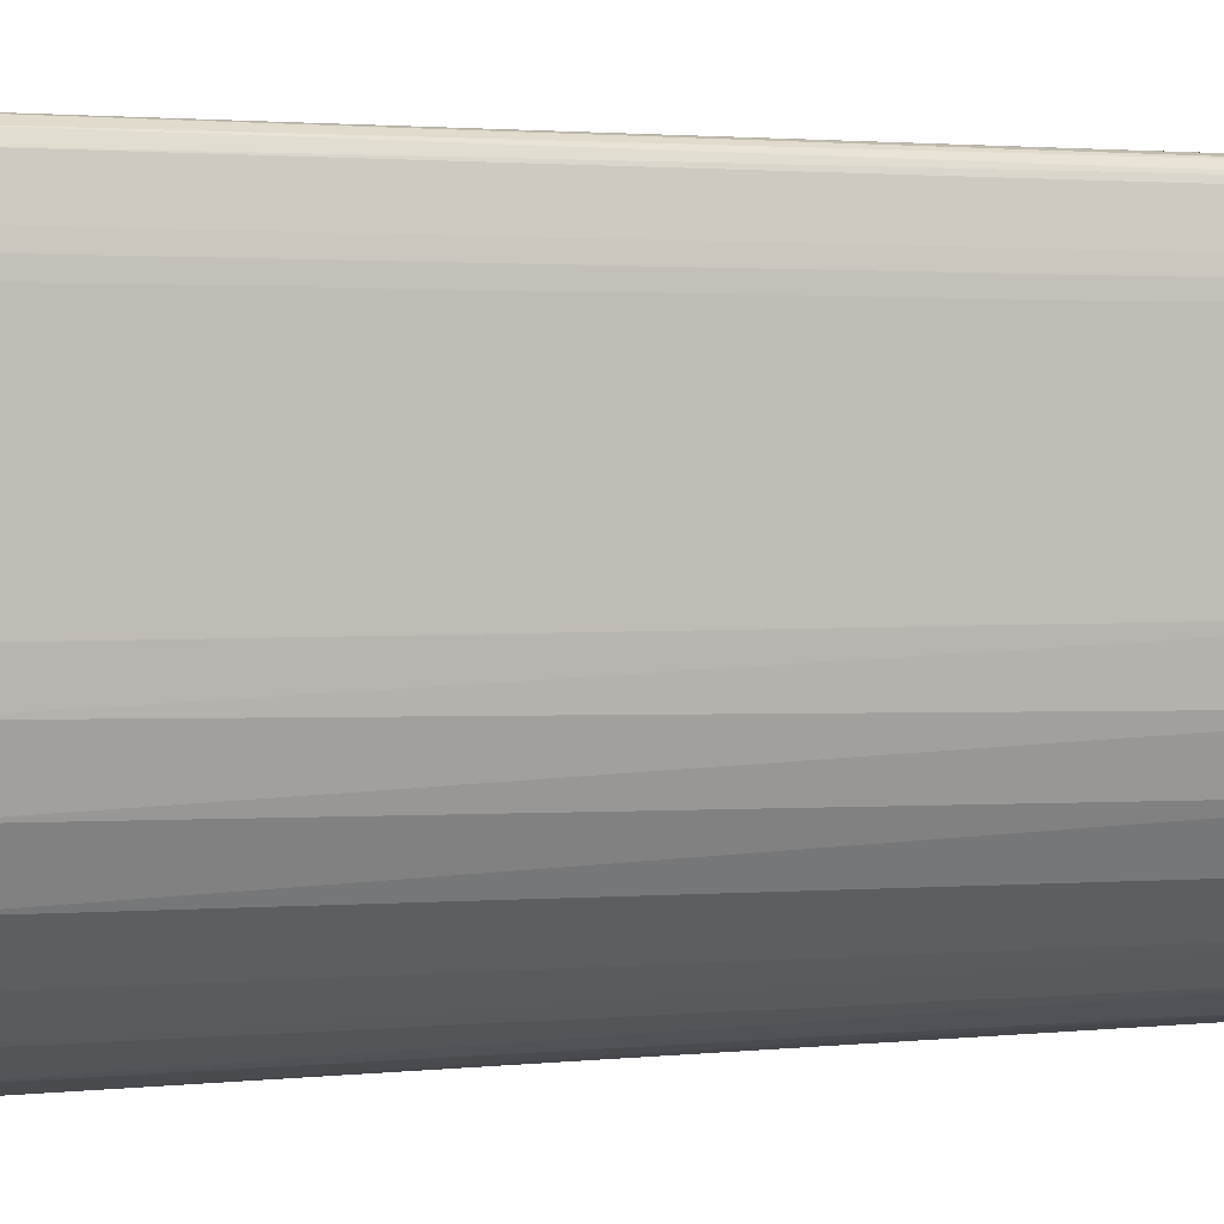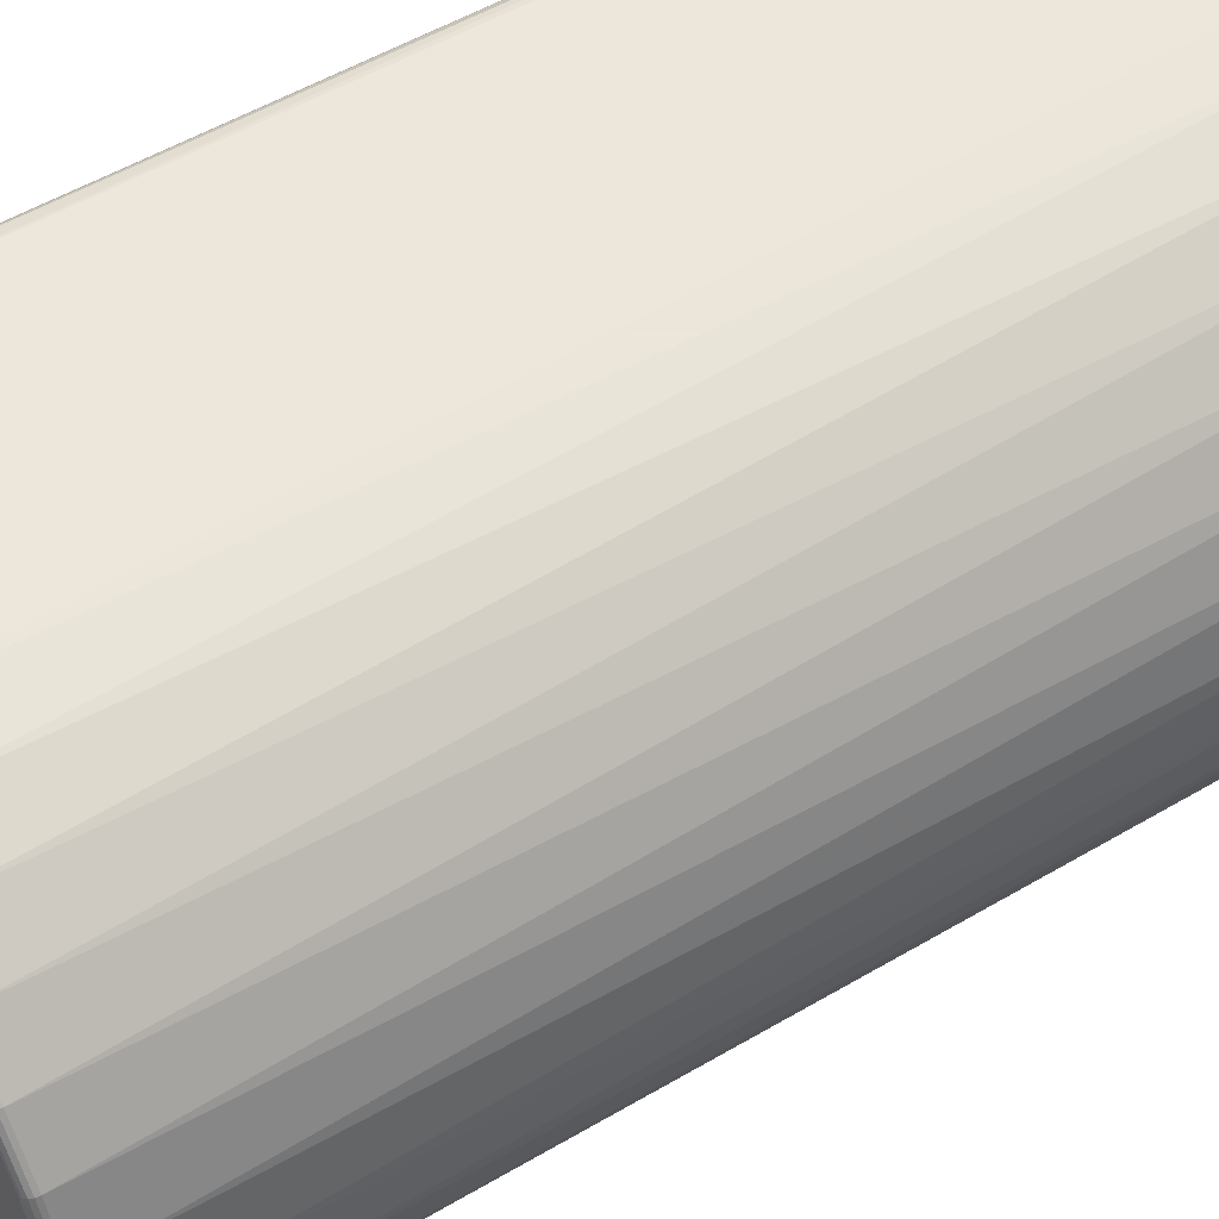
<metadata>
{"format":"obj","ext":"obj","renderer":"f3d","projection":"perspective","resolution":1024,"background":"white","views":[{"elev":2.1,"azim":67.6,"up":"+Z"},{"elev":52.6,"azim":-122.5,"up":"+Z"}]}
</metadata>
<code>
v -0.03527 -0.1024 -0.04223
v -0.03872 -0.1023 -0.03869
v -0.03958 0.1023 -0.03822
v -0.04315 -0.1023 -0.03415
v -0.04921 -0.1022 -0.02464
v -0.05156 0.1021 -0.01924
v -0.04655 0.1022 -0.02935
v -0.03095 0.1025 -0.04549
v 0.04787 0.1022 0.055
v 0.04947 -0.1021 0.05474
v 0.05037 0.1021 0.05433
v 0.05162 -0.1021 0.0533
v -0.04921 0.1022 0.02464
v -0.05156 -0.1021 0.01924
v -0.0507 -0.1021 0.02097
v -0.04655 -0.1022 0.02935
v -0.03527 0.1024 0.04223
v -0.03958 -0.1023 0.03822
v -0.03095 -0.1025 0.04549
v -0.02082 -0.1041 0.05029
v -0.03088 -0.1032 0.04536
v -0.03064 -0.1039 0.045
v -0.02591 0.1026 0.04853
v -0.03043 0.1025 0.04549
v -0.0506 -0.1021 -0.02095
v -0.0532 -0.1021 -0.01409
v -0.04303 -0.103 -0.03405
v -0.04553 -0.1022 -0.03041
v -0.01001 0.1047 -0.05284
v -0.02058 0.1045 -0.0497
v -0.009869 0.1048 -0.05209
v -0.02082 0.1041 -0.05029
v -0.05379 0.1021 -0.01068
v -0.05142 0.1029 -0.01919
v -0.0544 0.1021 -0.008324
v -0.04643 0.103 -0.02926
v -3.49e-05 -0.105 -0.05344
v -3.49e-05 -0.105 -0.053
v -0.004246 -0.1049 -0.05284
v -3.49e-05 0.103 0.055
v -0.004369 0.1029 0.05483
v -3.49e-05 -0.103 0.055
v -0.0102 -0.1028 0.05405
v 0.04787 -0.1022 0.055
v 0.05053 -0.104 -0.01834
v 0.05321 -0.1039 -0.007643
v 0.04982 -0.1041 -0.01808
v 0.05497 0.1021 -3e-08
v 0.05497 -0.1021 -3e-08
v 0.05441 -0.1021 -0.00782
v 0.05167 -0.1021 -0.01876
v 0.05153 -0.1029 -0.01871
v 0.02741 0.1045 -0.04536
v -3.49e-05 0.105 0.053
v 0.0494 0.1041 0.0526
v -0.0532 0.1021 0.01409
v -0.0544 -0.1021 0.008324
v 0.04788 0.1032 0.05473
v -0.03872 -0.1042 0.03736
v -0.04553 -0.1041 0.02869
v -0.03818 -0.1043 0.03683
v -0.05425 -0.1028 0.0083
v -0.05496 -0.1021 -0.002943
v -0.05496 0.1021 0.002943
v -0.05321 -0.1039 0.008136
v -0.05383 -0.1035 0.008234
v -0.05438 -0.1035 -0.002911
v -0.01547 0.1027 0.05279
v -0.02102 -0.1026 0.05084
v -0.02097 0.1026 0.05055
v -0.01012 -0.1042 0.05347
v -3.49e-05 -0.1047 0.05406
v -3.49e-05 -0.1044 0.05441
v -3.49e-05 -0.1042 0.05456
v -0.01019 -0.1036 0.0539
v -3.49e-05 -0.1038 0.05485
v -0.04315 0.1023 0.03415
v -0.0513 -0.1041 -0.01358
v -0.04161 -0.1043 -0.03291
v -0.009869 -0.1048 0.05209
v -0.05246 -0.1041 0.008022
v -3.49e-05 -0.105 0.053
v -0.03918 -0.1037 0.03781
v -0.03029 -0.1043 0.04446
v -0.05306 -0.1029 -0.01405
v -0.02029 0.1046 -0.04899
v -0.02986 0.1045 -0.04383
v -0.03064 0.1039 -0.045
v -0.02097 0.1034 -0.0507
v -0.01019 0.1036 -0.0539
v -0.02102 0.1026 -0.05084
v -0.01012 0.1042 -0.05347
v -0.03948 0.1031 -0.03811
v -0.03918 0.1037 -0.03781
v -0.03491 -0.1038 -0.04178
v -0.02566 -0.104 -0.04801
v -0.02536 -0.1044 -0.04744
v -0.004369 -0.1029 -0.05483
v -0.0102 0.1028 -0.05405
v -3.49e-05 0.103 -0.055
v -0.01071 0.1028 0.05366
v -0.00437 0.1037 0.05468
v -3.49e-05 -0.1037 0.05489
v -3.49e-05 -0.105 0.05344
v 0.05381 0.1021 -0.01122
v 0.05482 0.1028 -3e-08
v 0.05497 0.1021 0.03703
v -0.04161 0.1043 0.03291
v -0.01494 0.1047 0.05087
v -0.04607 0.1036 -0.02903
v -0.03872 0.1042 -0.03736
v -0.04553 0.1041 -0.02869
v -0.05481 0.1021 1.094e-05
v -0.05374 0.1021 0.01069
v -3.49e-05 0.1034 0.05495
v -3.49e-05 0.1044 0.05441
v 0.04789 0.1035 0.05437
v 0.0479 0.1039 0.054
v -0.04607 -0.1036 0.02903
v -0.04489 -0.1042 0.02828
v -0.05375 -0.1039 -0.002877
v -0.05481 -0.1028 -0.002935
v -0.05265 -0.1035 -0.01393
v -0.04745 -0.1042 -0.02374
v -0.04813 -0.104 -0.02408
v -0.0427 -0.1037 -0.03378
v -0.04908 -0.1029 -0.02457
v -0.02108 -0.1026 0.05081
v 0.04788 -0.1032 0.05473
v -0.02097 -0.1034 0.0507
v -0.03948 -0.1031 0.03811
v -0.04303 0.103 0.03405
v -0.01494 -0.1047 -0.05087
v -0.02501 -0.1046 -0.04677
v -0.02058 -0.1045 0.0497
v -0.02029 -0.1046 0.04899
v -0.02986 -0.1045 0.04383
v -0.03029 0.1043 -0.04446
v -3.49e-05 0.1034 -0.05495
v -0.03057 0.1025 -0.04569
v -0.03088 0.1032 -0.04536
v -0.02591 -0.1026 -0.04853
v -0.03451 -0.1042 -0.04128
v -0.03518 -0.1032 -0.04211
v -0.01075 0.1028 -0.05389
v 0.04573 -0.1041 -0.02826
v 0.05113 -0.1035 -0.01856
v 0.04508 -0.1042 -0.02786
v 0.039 -0.1042 -0.037
v 0.0302 -0.1045 -0.04355
v 0.03063 -0.1043 -0.04418
v 0.02068 -0.1046 -0.0488
v 0.0494 -0.1031 0.05448
v 0.04918 -0.1039 0.05379
v 0.04886 -0.1041 0.05284
v 0.0509 -0.1038 0.05264
v 0.0479 -0.1042 0.053
v 0.05456 -0.1031 0.03996
v 0.05497 -0.1021 0.03703
v 0.05482 -0.1021 0.03999
v 0.05482 -0.1028 -3e-08
v 0.05439 -0.1035 -3e-08
v 0.05375 -0.1039 -3e-08
v 0.04859 0.1042 -0.02117
v 0.05189 0.1041 -0.01081
v 0.05262 0.1039 -0.01097
v 0.04928 0.104 -0.02147
v 0.05386 0.1021 -0.01072
v 0.05039 0.1022 -0.02197
v 0.05025 0.1029 -0.02191
v 0.0506 -0.1021 -0.02096
v 0.04675 -0.1022 -0.02892
v 0.05246 0.1041 0.04252
v 0.05384 0.1038 0.03989
v 0.05286 0.1041 0.03979
v 0.05084 0.1041 0.05059
v 0.05342 0.1038 0.04271
v 0.05181 0.1038 0.05078
v 0.05277 0.1021 0.05098
v 0.05438 0.1021 0.04291
v 0.05251 0.1031 0.05093
v 0.05413 0.1031 0.04286
v 0.05135 0.1038 0.052
v 0.05482 0.1021 0.03999
v 0.0547 0.1031 0.03703
v 0.05375 0.1039 -3e-08
v 0.05325 0.1035 -0.0111
v -0.004246 0.1049 0.05284
v -0.01543 0.1035 0.05264
v -0.004347 0.1043 0.05424
v -0.05246 0.1041 -0.008022
v -0.05299 0.1041 0.002836
v -0.0513 0.1041 0.01358
v -0.05102 0.1035 -0.01903
v -0.05043 0.104 -0.01881
v -0.04489 0.1042 -0.02828
v -0.04908 0.1029 0.02457
v 0.05025 0.1031 0.05409
v 0.0479 0.1042 0.053
v -3.49e-05 0.1046 0.05425
v -3.49e-05 0.1048 0.05377
v -3.49e-05 0.1041 0.0547
v -0.04643 -0.103 0.02926
v -0.05102 -0.1035 0.01903
v -0.05299 -0.1041 -0.002837
v -0.05203 -0.1039 -0.01377
v -0.04221 -0.1041 -0.03338
v -0.0487 -0.1036 -0.02437
v 0.04789 -0.1035 0.05437
v -0.0427 0.1037 0.03378
v -0.004304 -0.1048 -0.0536
v -0.01001 -0.1047 0.05284
v -3.49e-05 -0.1048 0.05377
v 0.007006 0.1049 -0.05253
v 0.01783 0.1045 -0.05072
v 0.007104 0.1047 -0.05329
v -3.49e-05 0.1047 -0.05406
v -0.02108 0.1026 -0.05081
v -0.03402 -0.1044 -0.0407
v -0.02585 -0.1033 -0.04839
v -0.01543 -0.1035 -0.05264
v 0.04627 -0.1036 -0.0286
v 0.03977 -0.1031 -0.03774
v 0.03987 -0.1023 -0.03785
v 0.03845 -0.1043 -0.03648
v 0.05143 -0.1031 0.05312
v 0.05176 -0.1021 0.05301
v 0.05277 -0.1021 0.05098
v 0.05438 -0.1021 0.04291
v 0.05251 -0.1031 0.05093
v 0.05426 -0.1028 -0.007797
v 0.0547 -0.1031 0.03703
v 0.053 -0.1041 0.03703
v 0.05286 -0.1041 0.03979
v 0.053 -0.1041 -3e-08
v 0.03703 0.1038 -0.03985
v 0.0278 0.1044 -0.04601
v 0.0366 0.1042 -0.03937
v 0.04438 0.1036 -0.03145
v 0.04386 0.1041 -0.03108
v 0.04986 0.1036 -0.02173
v 0.04325 0.1042 -0.03064
v 0.05366 0.1029 -0.01119
v 0.04473 0.103 -0.0317
v 0.03732 0.1031 -0.04017
v 0.0505 0.1041 0.0515
v 0.05456 0.1031 0.03996
v 0.05399 0.1038 0.03703
v 0.053 0.1041 0.03703
v 0.053 0.1041 -3e-08
v 0.05439 0.1035 -3e-08
v -3.49e-05 0.1049 0.05366
v -0.02585 0.1033 0.04839
v -0.01532 0.1042 0.05223
v -0.04813 0.104 0.02408
v -0.04745 0.1042 0.02374
v -0.05265 0.1035 0.01393
v -0.05438 0.1035 0.002912
v -0.05481 0.1028 0.002935
v -0.05375 0.1039 0.002877
v -0.05321 0.1039 -0.008136
v -0.04972 0.1041 -0.01854
v -0.03818 0.1043 -0.03683
v 0.04989 0.1039 0.05346
v 0.0522 0.1021 0.0525
v -3.49e-05 0.1038 0.05485
v -0.05142 -0.1029 0.01919
v -0.05043 -0.104 0.01881
v 0.0479 -0.1039 0.054
v -0.04221 0.1041 0.03338
v -0.03402 0.1044 0.0407
v -0.01532 -0.1042 -0.05223
v -0.01071 -0.1028 -0.05366
v -0.00437 -0.1037 -0.05468
v -0.01547 -0.1027 -0.05279
v 0.02813 0.1039 -0.04657
v 0.007228 0.1036 -0.05437
v -3.49e-05 0.1037 -0.05489
v 0.007235 0.1029 -0.05452
v -3.49e-05 0.105 -0.05344
v 0.01758 0.1047 -0.05
v -3.49e-05 0.1046 -0.05425
v 0.04663 -0.103 -0.02883
v 0.03946 -0.1037 -0.03744
v 0.03099 -0.1039 -0.04471
v 0.03123 -0.1032 -0.04507
v 0.05246 -0.1041 -0.007535
v 0.01029 -0.1048 -0.05199
v 0.01043 -0.1047 -0.05274
v 0.05015 -0.1041 0.05198
v 0.05084 -0.1041 0.05059
v 0.05413 -0.1031 0.04286
v 0.05181 -0.1038 0.05078
v 0.05384 -0.1035 -0.007735
v 0.05399 -0.1038 0.03703
v 0.03609 0.1044 -0.03882
v 0.04484 0.1022 -0.03179
v -0.004304 0.1048 0.0536
v -0.02501 0.1046 0.04677
v -0.02536 0.1044 0.04744
v -0.03451 0.1042 0.04128
v -0.01515 0.1046 0.0516
v -0.05306 0.1029 0.01405
v -0.05203 0.1039 0.01377
v -0.0487 0.1036 0.02437
v -0.05425 0.1028 -0.0083
v 0.0479 0.104 0.05375
v 0.05197 0.1031 0.05236
v -0.04972 -0.1041 0.01854
v 0.0479 -0.104 0.05375
v -0.01515 -0.1046 -0.0516
v -0.004347 -0.1043 -0.05424
v -3.49e-05 -0.1041 -0.0547
v -0.02097 -0.1026 -0.05055
v 0.02122 -0.104 -0.0501
v 0.01803 0.1041 -0.05133
v -3.49e-05 0.1049 -0.05366
v -3.49e-05 0.105 -0.053
v -3.49e-05 0.1042 -0.05456
v -3.49e-05 -0.1049 -0.05366
v 0.05246 -0.1041 0.04252
v 0.05342 -0.1038 0.04271
v 0.04558 0.1022 -0.03049
v 0.03741 0.1024 -0.04028
v 0.03873 0.1023 -0.03878
v -0.02566 0.104 0.04801
v -0.03491 0.1038 0.04178
v -0.05383 0.1035 -0.008234
v 0.02097 -0.1045 -0.0495
v 0.01817 0.1035 -0.05174
v 0.01821 0.1027 -0.05189
v 0.02834 0.1033 -0.04694
v 0.02841 0.1025 -0.04707
v -3.49e-05 -0.103 -0.055
v 0.01063 -0.1036 -0.0538
v 0.01055 -0.1042 -0.05338
v 0.02143 -0.1026 -0.05064
v 0.02138 -0.1034 -0.0505
v 0.03131 -0.1025 -0.0452
v 0.007182 0.1043 -0.05394
v -3.49e-05 0.1041 -0.0547
v 0.03877 -0.1023 -0.03879
v 0.03048 -0.1025 -0.04565
v -3.49e-05 -0.1047 -0.05406
v -3.49e-05 -0.1046 -0.05425
v 0.05384 -0.1038 0.03989
v -0.03518 0.1032 0.04211
v 0.02092 0.1026 -0.05061
v 0.021 -0.1026 -0.05077
v 0.0304 0.1025 -0.04557
v -3.49e-05 -0.1034 -0.05495
v 0.01064 -0.1028 -0.05395
v -3.49e-05 -0.1042 -0.05456
v -3.49e-05 -0.1037 -0.05489
v 0.01069 -0.1028 -0.05394
f 1 2 3
f 4 3 2
f 5 6 7
f 4 7 3
f 3 8 1
f 9 10 11
f 10 12 11
f 13 14 15
f 15 16 13
f 17 18 19
f 20 21 22
f 18 21 19
f 23 24 19
f 24 17 19
f 6 25 26
f 5 25 6
f 27 28 4
f 5 28 27
f 28 7 4
f 7 28 5
f 29 30 31
f 29 32 30
f 33 34 6
f 34 33 35
f 6 26 33
f 35 33 26
f 36 7 6
f 34 36 6
f 37 38 39
f 40 41 42
f 43 42 41
f 44 10 9
f 45 46 47
f 48 49 50
f 51 50 52
f 53 54 55
f 13 56 14
f 56 57 14
f 9 11 58
f 59 60 61
f 62 57 63
f 26 63 35
f 57 64 63
f 65 66 67
f 68 69 43
f 70 69 68
f 23 69 70
f 71 72 73
f 74 71 73
f 69 75 43
f 75 74 76
f 74 75 71
f 16 77 13
f 18 77 16
f 18 17 77
f 78 79 80
f 78 80 81
f 61 81 80
f 38 82 80
f 38 80 39
f 83 59 84
f 83 84 22
f 63 26 85
f 30 86 31
f 87 31 86
f 32 88 30
f 89 90 91
f 32 29 92
f 89 92 90
f 32 92 89
f 93 36 94
f 88 93 94
f 7 93 3
f 36 93 7
f 95 96 97
f 98 99 100
f 43 101 68
f 41 101 43
f 68 101 102
f 41 102 101
f 103 44 42
f 43 103 42
f 75 103 43
f 75 76 103
f 104 80 82
f 105 50 51
f 106 107 48
f 108 109 31
f 94 110 111
f 36 110 94
f 36 34 110
f 110 112 111
f 63 64 113
f 63 113 35
f 57 114 64
f 56 114 57
f 40 9 115
f 58 115 9
f 41 115 102
f 115 41 40
f 116 58 117
f 118 116 117
f 119 60 59
f 83 119 59
f 61 120 81
f 60 120 61
f 67 121 65
f 65 121 81
f 62 122 66
f 67 66 122
f 63 122 62
f 85 122 63
f 67 122 123
f 123 122 85
f 78 124 79
f 124 125 79
f 95 126 27
f 25 5 127
f 27 127 5
f 126 127 27
f 25 127 26
f 85 26 127
f 23 19 128
f 128 69 23
f 74 129 76
f 103 76 129
f 103 129 44
f 44 129 10
f 73 129 74
f 75 69 130
f 130 21 20
f 71 130 20
f 75 130 71
f 128 130 69
f 21 130 19
f 128 19 130
f 18 16 131
f 21 18 131
f 21 131 22
f 83 22 131
f 77 132 13
f 80 79 133
f 80 133 39
f 134 133 79
f 134 97 133
f 80 135 136
f 136 135 84
f 22 135 20
f 84 135 22
f 84 137 136
f 80 137 61
f 137 80 136
f 61 137 59
f 84 59 137
f 88 138 30
f 30 138 86
f 86 138 87
f 87 138 111
f 94 111 138
f 88 94 138
f 99 139 100
f 139 99 90
f 89 140 8
f 93 88 141
f 8 141 89
f 141 8 3
f 93 141 3
f 88 32 141
f 89 141 32
f 8 142 1
f 140 142 8
f 143 95 97
f 134 143 97
f 143 126 95
f 95 27 144
f 1 144 2
f 95 144 96
f 4 144 27
f 2 144 4
f 90 145 91
f 99 145 90
f 45 146 147
f 45 47 148
f 148 146 45
f 149 150 151
f 150 152 151
f 10 153 12
f 129 153 10
f 154 155 156
f 154 157 155
f 155 157 82
f 82 157 104
f 158 159 160
f 159 161 49
f 162 163 46
f 164 165 166
f 167 164 166
f 50 168 48
f 105 168 50
f 105 169 170
f 51 169 105
f 171 169 51
f 172 169 171
f 173 174 175
f 164 175 165
f 55 175 53
f 164 53 175
f 175 176 173
f 173 177 174
f 176 178 177
f 176 177 173
f 179 180 181
f 182 181 180
f 183 181 178
f 177 178 181
f 177 181 182
f 180 184 182
f 106 185 107
f 165 186 166
f 167 166 187
f 31 188 54
f 109 188 31
f 70 189 23
f 189 70 68
f 190 189 102
f 102 189 68
f 191 192 193
f 31 193 108
f 191 193 31
f 110 34 194
f 112 194 195
f 110 194 112
f 196 112 195
f 197 56 13
f 132 197 13
f 118 117 198
f 198 58 11
f 58 198 117
f 55 54 199
f 116 200 190
f 201 200 118
f 118 200 116
f 116 202 58
f 190 102 202
f 202 116 190
f 15 14 203
f 15 203 16
f 131 16 203
f 83 203 119
f 131 203 83
f 66 204 62
f 119 204 60
f 81 205 78
f 121 205 81
f 78 205 121
f 121 206 78
f 125 206 123
f 123 206 67
f 121 67 206
f 124 78 206
f 124 206 125
f 125 207 79
f 143 207 126
f 125 123 208
f 85 208 123
f 127 208 85
f 208 127 126
f 207 125 208
f 207 208 126
f 73 209 129
f 129 209 153
f 197 132 210
f 39 211 37
f 212 135 80
f 71 20 212
f 135 212 20
f 72 212 213
f 72 71 212
f 104 213 212
f 104 212 80
f 53 214 54
f 215 216 214
f 217 92 29
f 91 218 89
f 89 218 140
f 142 218 91
f 140 218 142
f 219 134 79
f 134 219 143
f 207 219 79
f 143 219 207
f 144 220 96
f 221 220 142
f 142 220 1
f 220 144 1
f 146 222 147
f 147 222 52
f 149 222 146
f 223 224 172
f 150 149 225
f 146 225 149
f 148 225 146
f 226 153 154
f 156 226 154
f 153 226 12
f 227 12 226
f 227 226 228
f 229 228 230
f 226 230 228
f 226 156 230
f 50 49 231
f 161 231 49
f 147 52 231
f 50 231 52
f 158 232 159
f 159 232 161
f 161 232 162
f 233 234 235
f 163 233 235
f 236 237 238
f 53 238 237
f 239 238 240
f 236 238 239
f 167 241 240
f 239 240 241
f 239 241 170
f 187 241 167
f 164 242 53
f 240 242 167
f 164 167 242
f 243 168 105
f 106 243 187
f 48 243 106
f 168 243 48
f 243 105 170
f 241 243 170
f 243 241 187
f 239 170 244
f 169 244 170
f 239 244 236
f 245 236 244
f 178 246 183
f 176 246 178
f 183 246 55
f 55 246 175
f 175 246 176
f 174 247 185
f 177 247 174
f 182 247 177
f 184 247 182
f 247 184 107
f 185 247 107
f 185 248 174
f 249 248 186
f 175 248 249
f 175 174 248
f 186 250 249
f 186 165 250
f 250 175 249
f 175 250 165
f 187 251 106
f 248 251 186
f 186 251 166
f 187 166 251
f 185 106 251
f 251 248 185
f 188 252 54
f 199 54 252
f 118 252 201
f 24 253 17
f 253 24 23
f 189 253 23
f 189 190 254
f 254 253 189
f 255 108 256
f 193 256 108
f 257 258 259
f 191 260 192
f 261 260 191
f 258 260 261
f 260 193 192
f 195 262 196
f 196 262 191
f 261 262 195
f 191 262 261
f 31 263 191
f 263 196 191
f 87 263 31
f 111 263 87
f 112 263 111
f 196 263 112
f 198 264 118
f 199 264 55
f 264 183 55
f 265 198 11
f 12 265 11
f 227 265 12
f 179 265 228
f 228 265 227
f 115 266 102
f 202 102 266
f 266 115 58
f 202 266 58
f 203 267 119
f 119 267 204
f 267 203 14
f 204 267 62
f 57 267 14
f 62 267 57
f 204 268 60
f 268 120 60
f 65 268 66
f 268 204 66
f 213 269 72
f 72 269 73
f 269 209 73
f 153 269 154
f 209 269 153
f 104 269 213
f 255 270 108
f 271 108 270
f 220 272 96
f 272 220 221
f 273 99 98
f 274 273 98
f 145 275 91
f 145 99 275
f 273 275 99
f 221 275 274
f 273 274 275
f 215 237 276
f 236 276 237
f 245 276 236
f 277 139 278
f 90 278 139
f 139 279 100
f 277 279 139
f 214 216 280
f 31 280 29
f 281 214 53
f 214 281 215
f 237 281 53
f 215 281 237
f 217 282 92
f 222 283 52
f 171 283 172
f 223 172 283
f 51 52 283
f 171 51 283
f 284 222 149
f 285 223 284
f 283 284 223
f 222 284 283
f 284 149 151
f 285 284 151
f 223 286 224
f 285 286 223
f 225 287 234
f 225 148 287
f 234 287 235
f 148 47 287
f 46 287 47
f 163 235 287
f 163 287 46
f 225 288 150
f 38 288 82
f 288 225 234
f 150 288 152
f 288 38 37
f 289 288 37
f 156 155 290
f 291 290 234
f 155 82 290
f 288 290 82
f 290 288 234
f 230 292 229
f 229 292 160
f 160 292 158
f 230 156 293
f 290 293 156
f 293 290 291
f 161 162 294
f 161 294 231
f 162 46 294
f 231 294 147
f 147 294 45
f 46 45 294
f 162 295 163
f 232 295 162
f 295 233 163
f 233 295 234
f 296 238 53
f 242 296 53
f 238 296 240
f 242 240 296
f 224 297 172
f 244 297 245
f 252 298 201
f 188 298 252
f 200 298 190
f 200 201 298
f 254 190 298
f 299 300 109
f 299 109 108
f 271 299 108
f 299 301 300
f 301 299 271
f 270 210 301
f 270 301 271
f 300 302 109
f 298 302 254
f 188 109 302
f 302 298 188
f 303 257 259
f 114 56 303
f 197 303 56
f 64 303 259
f 114 303 64
f 257 255 304
f 256 304 255
f 193 304 256
f 260 304 193
f 258 257 304
f 260 258 304
f 257 305 255
f 210 305 197
f 303 197 305
f 303 305 257
f 270 255 305
f 270 305 210
f 34 35 306
f 194 34 306
f 113 306 35
f 259 306 64
f 113 64 306
f 264 307 118
f 264 199 307
f 307 252 118
f 252 307 199
f 181 308 179
f 179 308 265
f 181 183 308
f 265 308 198
f 264 308 183
f 264 198 308
f 120 309 81
f 268 309 120
f 81 309 65
f 268 65 309
f 157 310 104
f 310 269 104
f 157 154 310
f 269 310 154
f 96 311 97
f 272 311 96
f 133 97 311
f 311 272 211
f 133 311 39
f 211 39 311
f 274 312 221
f 312 272 221
f 272 312 211
f 312 274 313
f 221 142 314
f 221 314 275
f 142 91 314
f 275 314 91
f 286 285 315
f 276 316 215
f 215 316 216
f 280 216 317
f 217 317 216
f 280 317 29
f 29 317 217
f 214 318 54
f 280 318 214
f 54 318 31
f 318 280 31
f 282 319 92
f 211 320 37
f 289 37 320
f 291 234 321
f 292 230 322
f 293 322 230
f 292 322 158
f 322 293 291
f 321 322 291
f 244 169 323
f 323 297 244
f 169 172 323
f 297 323 172
f 224 324 325
f 224 325 297
f 245 325 324
f 297 325 245
f 254 326 253
f 326 302 300
f 302 326 254
f 301 210 327
f 210 132 327
f 301 327 300
f 326 300 327
f 258 261 328
f 306 328 194
f 258 328 259
f 306 259 328
f 261 195 328
f 194 328 195
f 315 329 289
f 288 329 152
f 329 288 289
f 152 329 151
f 285 151 329
f 315 285 329
f 277 330 331
f 279 277 331
f 330 332 333
f 316 332 330
f 316 276 332
f 276 245 332
f 324 332 245
f 279 334 100
f 334 98 100
f 335 336 313
f 315 289 336
f 337 338 335
f 315 338 286
f 336 338 315
f 336 335 338
f 339 286 338
f 340 319 282
f 316 340 216
f 217 216 340
f 217 340 282
f 277 340 330
f 330 340 316
f 90 341 278
f 92 341 90
f 319 341 92
f 278 341 277
f 340 277 341
f 340 341 319
f 286 342 224
f 339 342 286
f 224 342 324
f 339 324 342
f 333 343 337
f 339 343 333
f 343 338 337
f 338 343 339
f 211 344 320
f 312 344 211
f 312 345 344
f 320 344 289
f 336 289 344
f 336 344 345
f 322 346 158
f 232 158 346
f 295 232 346
f 295 346 234
f 321 234 346
f 346 322 321
f 327 132 347
f 77 17 347
f 132 77 347
f 253 347 17
f 326 347 253
f 327 347 326
f 337 348 333
f 331 348 337
f 333 348 330
f 331 330 348
f 335 349 337
f 349 331 337
f 332 324 350
f 332 350 333
f 339 350 324
f 333 350 339
f 351 274 98
f 334 351 98
f 334 279 352
f 331 352 279
f 351 352 335
f 351 334 352
f 336 353 313
f 345 353 336
f 312 313 353
f 312 353 345
f 313 354 335
f 335 354 351
f 274 354 313
f 351 354 274
f 349 355 331
f 331 355 352
f 349 335 355
f 352 355 335
f 40 44 9
f 44 40 42
f 48 107 49
f 107 159 49
f 179 229 180
f 229 179 228
f 229 184 180
f 160 184 229
f 107 184 159
f 160 159 184

</code>
